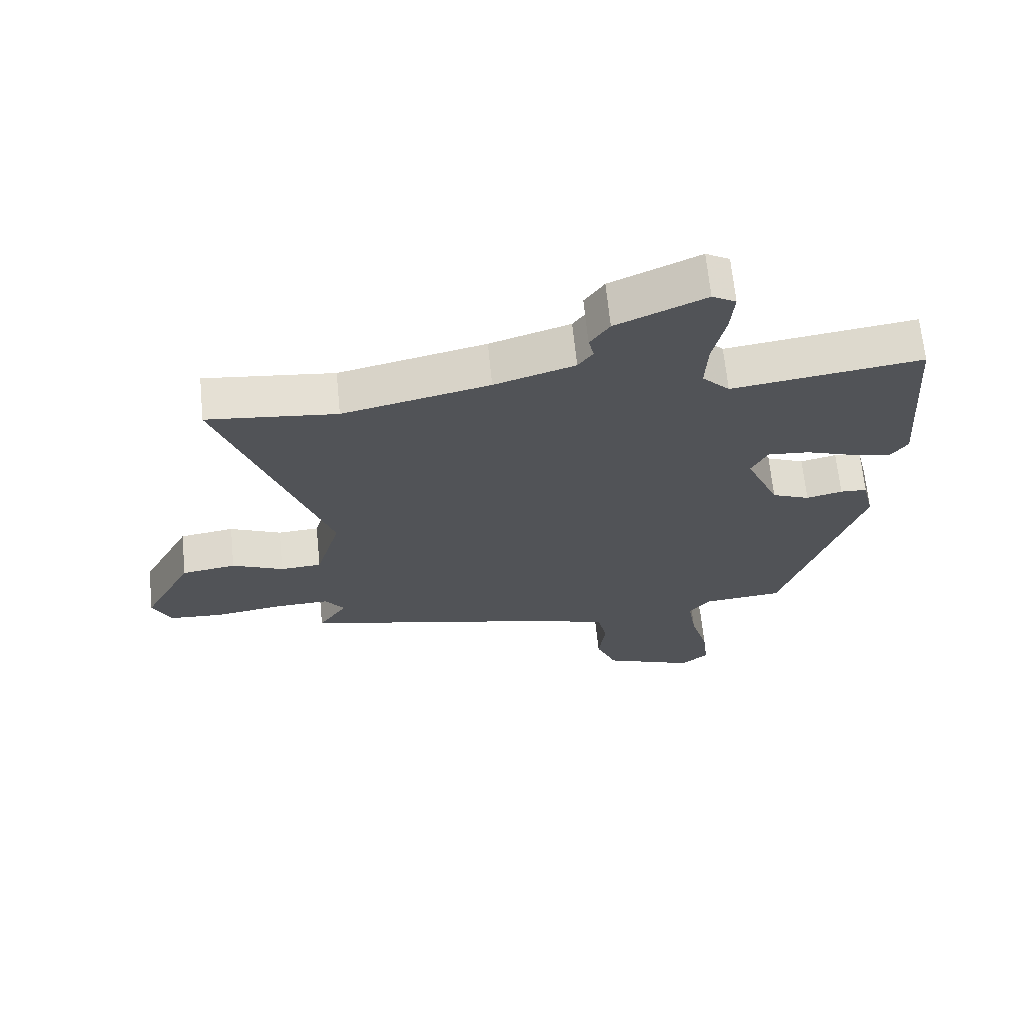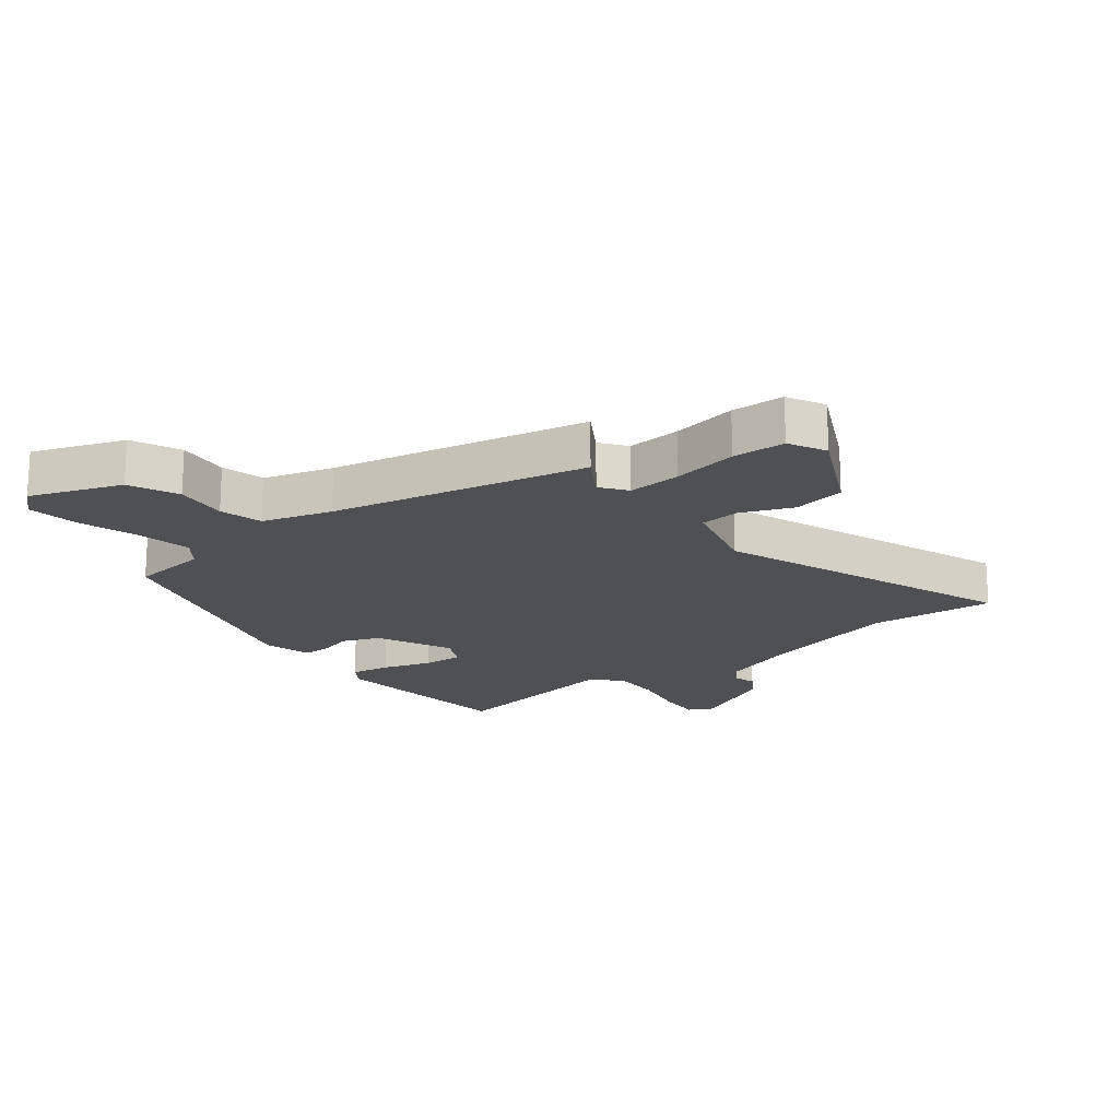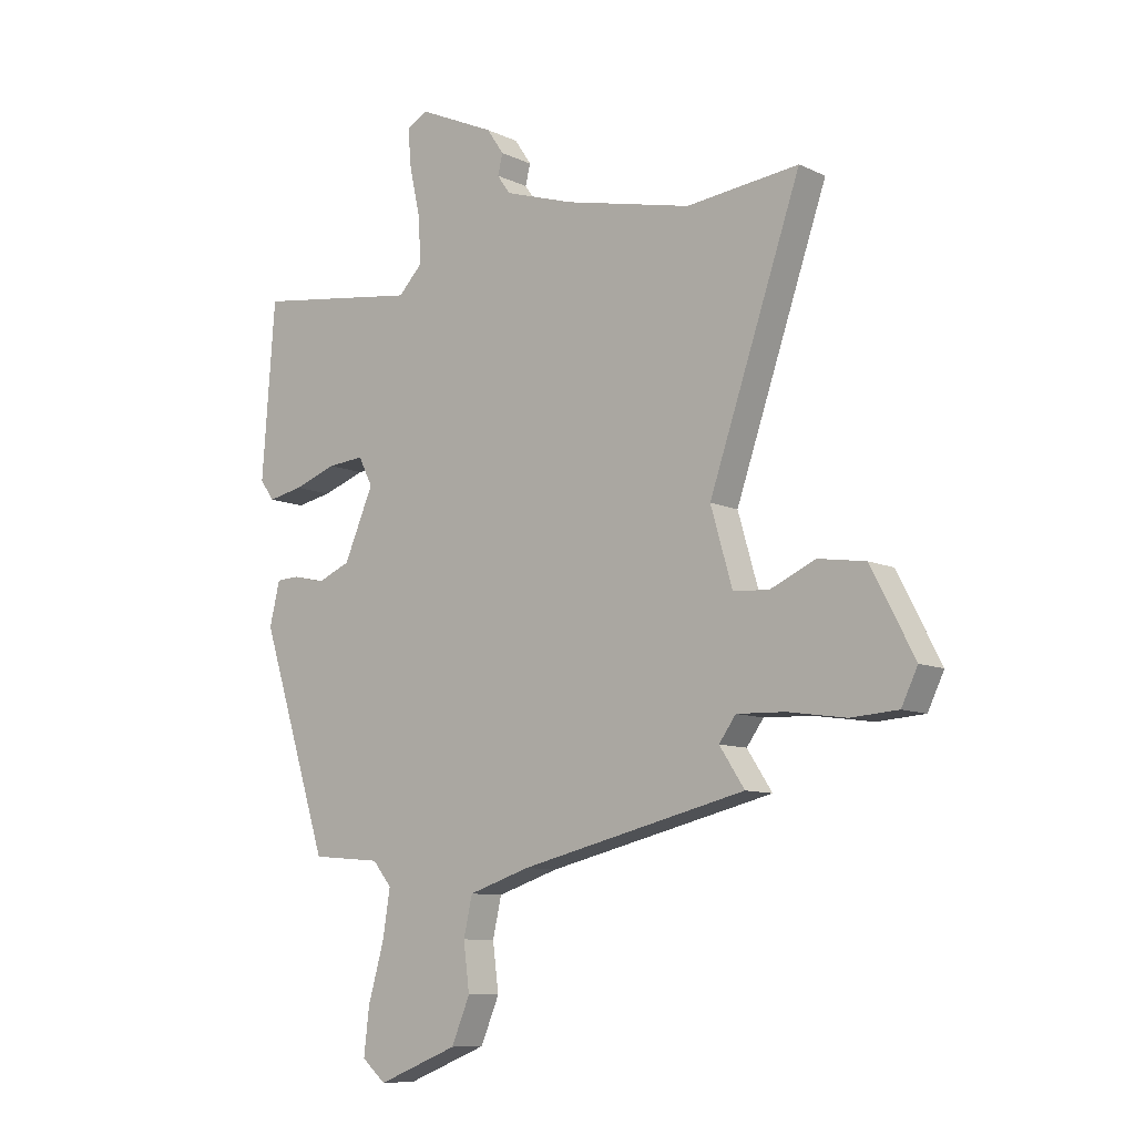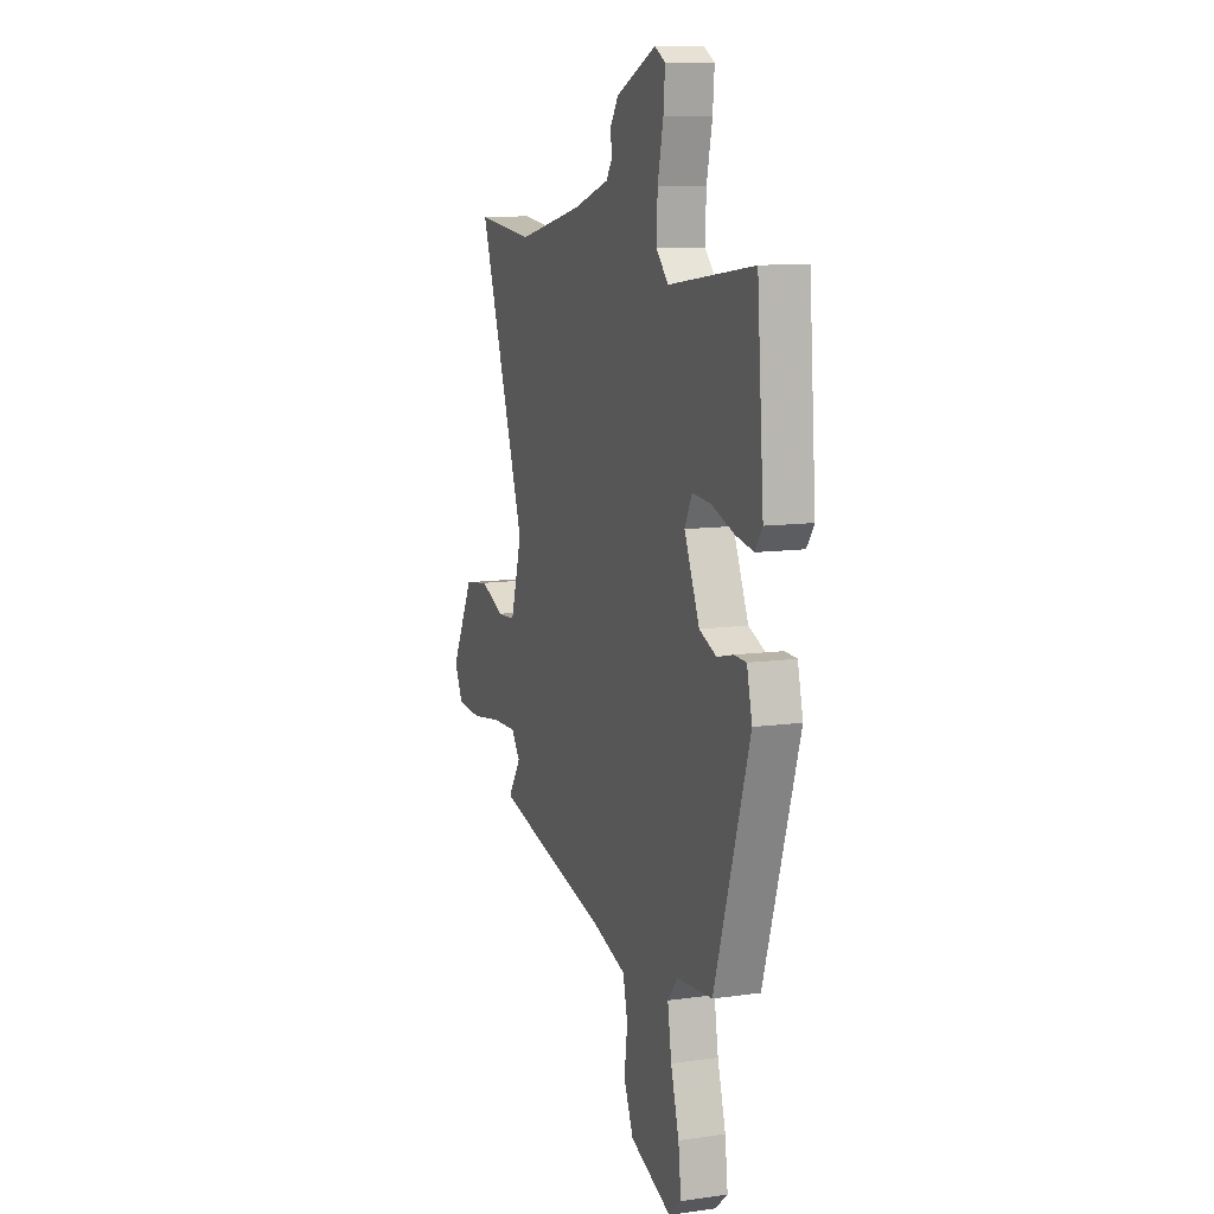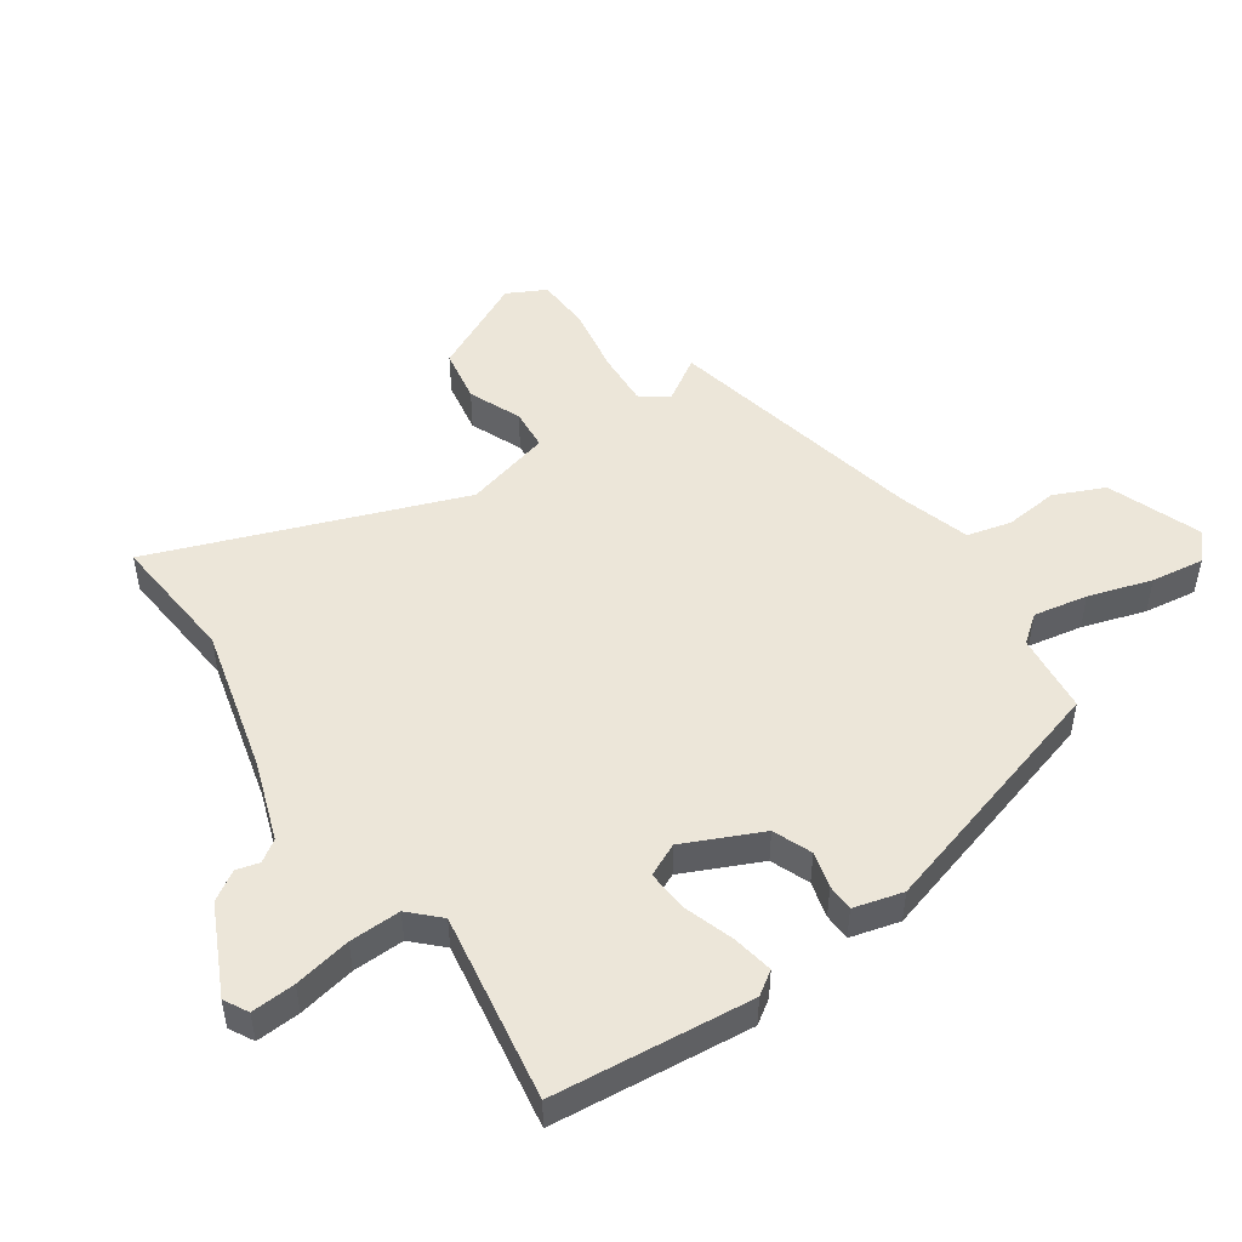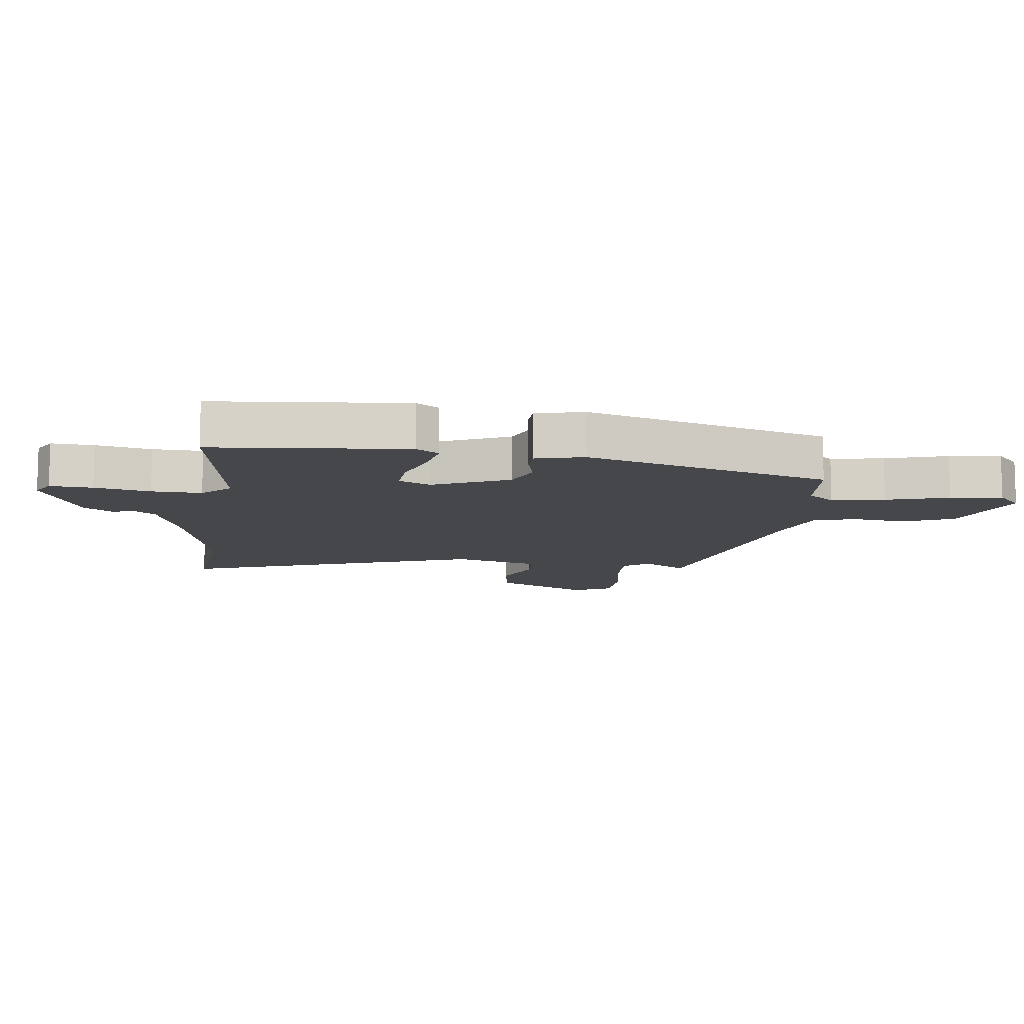
<metadata>
{"format":"obj","ext":"obj","renderer":"f3d","projection":"perspective","resolution":1024,"background":"white","views":[{"elev":67.1,"azim":-5.7,"up":"+Z"},{"elev":-18.6,"azim":-140.5,"up":"+Y"},{"elev":-9.3,"azim":-140.5,"up":"+Z"},{"elev":10.4,"azim":70.1,"up":"+Z"},{"elev":49.4,"azim":56.8,"up":"+Y"},{"elev":-10.8,"azim":83.6,"up":"+Y"}]}
</metadata>
<code>
v 0.487 0.07 0.497
v 0.511 0.07 0.179
v 0.485 0.07 0.142
v 0.42 0.07 0.155
v 0.341 0.07 0.183
v 0.274 0.07 0.189
v 0.248 0.07 0.137
v 0.302 0.07 0.012
v 0.363 0.07 -0.014
v 0.421 0.07 0
v 0.464 0.07 -0.002
v 0.483 0.07 -0.081
v 0.357 0.07 -0.478
v 0.229 0.07 -0.489
v 0.194 0.07 -0.532
v 0.208 0.07 -0.619
v 0.237 0.07 -0.721
v 0.247 0.07 -0.806
v 0.203 0.07 -0.844
v 0.055 0.07 -0.785
v 0.021 0.07 -0.704
v 0.032 0.07 -0.618
v 0.016 0.07 -0.547
v -0.097 0.07 -0.51
v -0.514 0.07 -0.41
v -0.468 0.07 -0.34
v -0.499 0.07 -0.297
v -0.587 0.07 -0.3
v -0.695 0.07 -0.316
v -0.782 0.07 -0.31
v -0.812 0.07 -0.248
v -0.732 0.07 -0.095
v -0.645 0.07 -0.082
v -0.562 0.07 -0.119
v -0.496 0.07 -0.115
v -0.456 0.07 0.023
v -0.625 0.07 0.514
v -0.418 0.07 0.491
v -0.184 0.07 0.544
v -0.056 0.07 0.585
v -0.032 0.07 0.619
v -0.041 0.07 0.656
v -0.01 0.07 0.702
v 0.132 0.07 0.766
v 0.17 0.07 0.744
v 0.164 0.07 0.674
v 0.144 0.07 0.583
v 0.14 0.07 0.501
v 0.184 0.07 0.455
v 0.487 0 0.497
v 0.511 0 0.179
v 0.485 0 0.142
v 0.42 0 0.155
v 0.341 0 0.183
v 0.274 0 0.189
v 0.248 0 0.137
v 0.302 0 0.012
v 0.363 0 -0.014
v 0.421 0 0
v 0.464 0 -0.002
v 0.483 0 -0.081
v 0.357 0 -0.478
v 0.229 0 -0.489
v 0.194 0 -0.532
v 0.208 0 -0.619
v 0.237 0 -0.721
v 0.247 0 -0.806
v 0.203 0 -0.844
v 0.055 0 -0.785
v 0.021 0 -0.704
v 0.032 0 -0.618
v 0.016 0 -0.547
v -0.097 0 -0.51
v -0.514 0 -0.41
v -0.468 0 -0.34
v -0.499 0 -0.297
v -0.587 0 -0.3
v -0.695 0 -0.316
v -0.782 0 -0.31
v -0.812 0 -0.248
v -0.732 0 -0.095
v -0.645 0 -0.082
v -0.562 0 -0.119
v -0.496 0 -0.115
v -0.456 0 0.023
v -0.625 0 0.514
v -0.418 0 0.491
v -0.184 0 0.544
v -0.056 0 0.585
v -0.032 0 0.619
v -0.041 0 0.656
v -0.01 0 0.702
v 0.132 0 0.766
v 0.17 0 0.744
v 0.164 0 0.674
v 0.144 0 0.583
v 0.14 0 0.501
v 0.184 0 0.455
f 44 45 46 47
f 44 47 48
f 41 42 43 44
f 40 41 44 48
f 39 40 48 49
f 36 37 38
f 36 38 39 49
f 31 32 33 34
f 31 34 35
f 28 29 30 31
f 27 28 31 35
f 26 27 35 36
f 24 25 26
f 23 24 26 36
f 19 20 21 22
f 19 22 23
f 16 17 18 19
f 15 16 19 23
f 14 15 23 36
f 9 10 11 12
f 8 9 12 13
f 7 8 13 14
f 2 3 4 5
f 2 5 6
f 1 2 6
f 49 1 6
f 7 14 36 49
f 6 7 49
f 96 95 94 93
f 97 96 93
f 93 92 91 90
f 97 93 90 89
f 98 97 89 88
f 87 86 85
f 98 88 87 85
f 83 82 81 80
f 84 83 80
f 80 79 78 77
f 84 80 77 76
f 85 84 76 75
f 75 74 73
f 85 75 73 72
f 71 70 69 68
f 72 71 68
f 68 67 66 65
f 72 68 65 64
f 85 72 64 63
f 61 60 59 58
f 62 61 58 57
f 63 62 57 56
f 54 53 52 51
f 55 54 51
f 55 51 50
f 55 50 98
f 98 85 63 56
f 98 56 55
f 1 50 51 2
f 2 51 52 3
f 3 52 53 4
f 4 53 54 5
f 5 54 55 6
f 6 55 56 7
f 7 56 57 8
f 8 57 58 9
f 9 58 59 10
f 10 59 60 11
f 11 60 61 12
f 12 61 62 13
f 13 62 63 14
f 14 63 64 15
f 15 64 65 16
f 16 65 66 17
f 17 66 67 18
f 18 67 68 19
f 19 68 69 20
f 20 69 70 21
f 21 70 71 22
f 22 71 72 23
f 23 72 73 24
f 24 73 74 25
f 25 74 75 26
f 26 75 76 27
f 27 76 77 28
f 28 77 78 29
f 29 78 79 30
f 30 79 80 31
f 31 80 81 32
f 32 81 82 33
f 33 82 83 34
f 34 83 84 35
f 35 84 85 36
f 36 85 86 37
f 37 86 87 38
f 38 87 88 39
f 39 88 89 40
f 40 89 90 41
f 41 90 91 42
f 42 91 92 43
f 43 92 93 44
f 44 93 94 45
f 45 94 95 46
f 46 95 96 47
f 47 96 97 48
f 48 97 98 49
f 49 98 50 1

</code>
